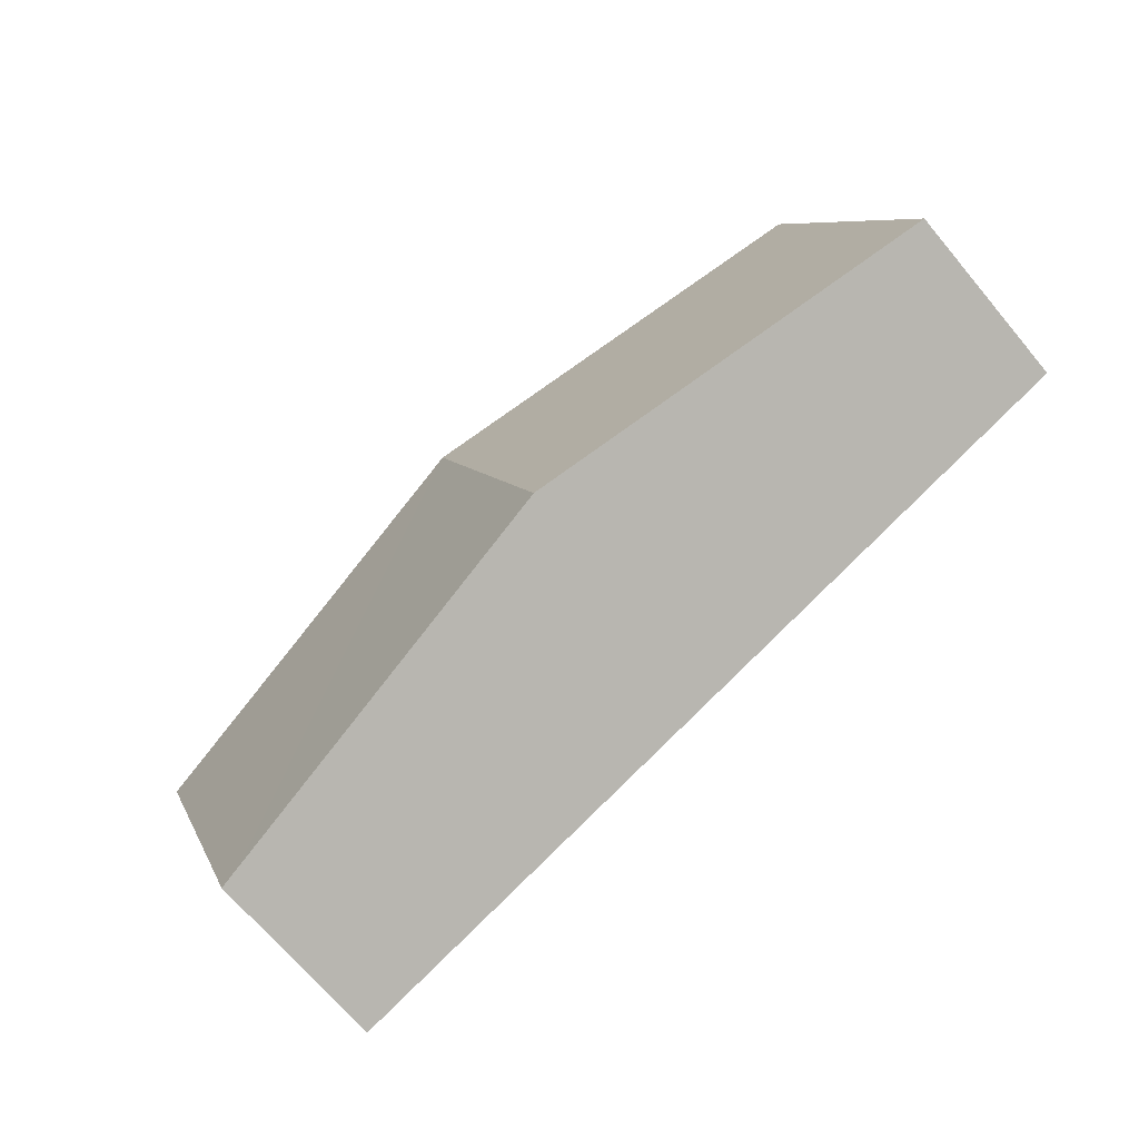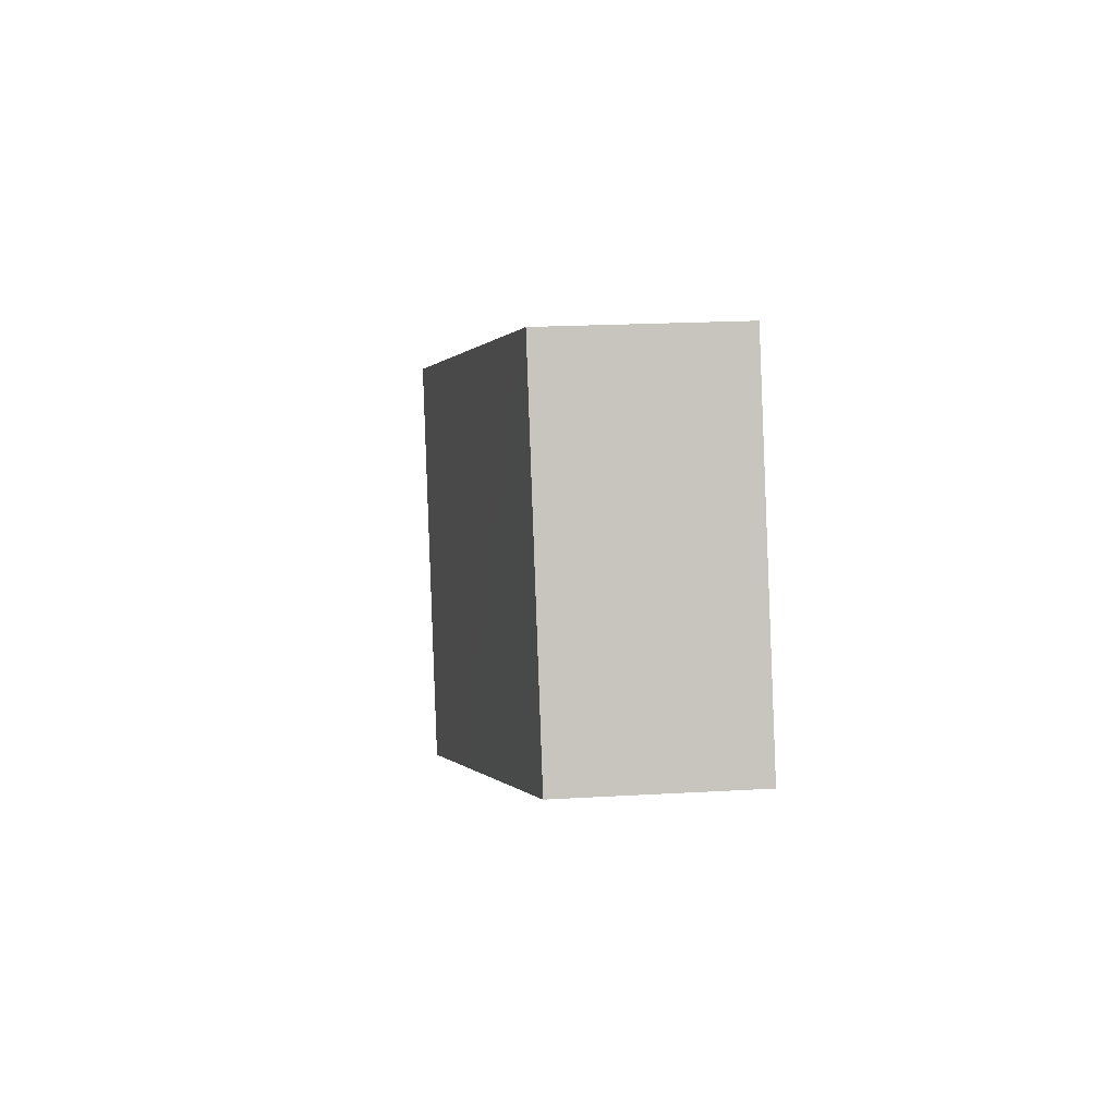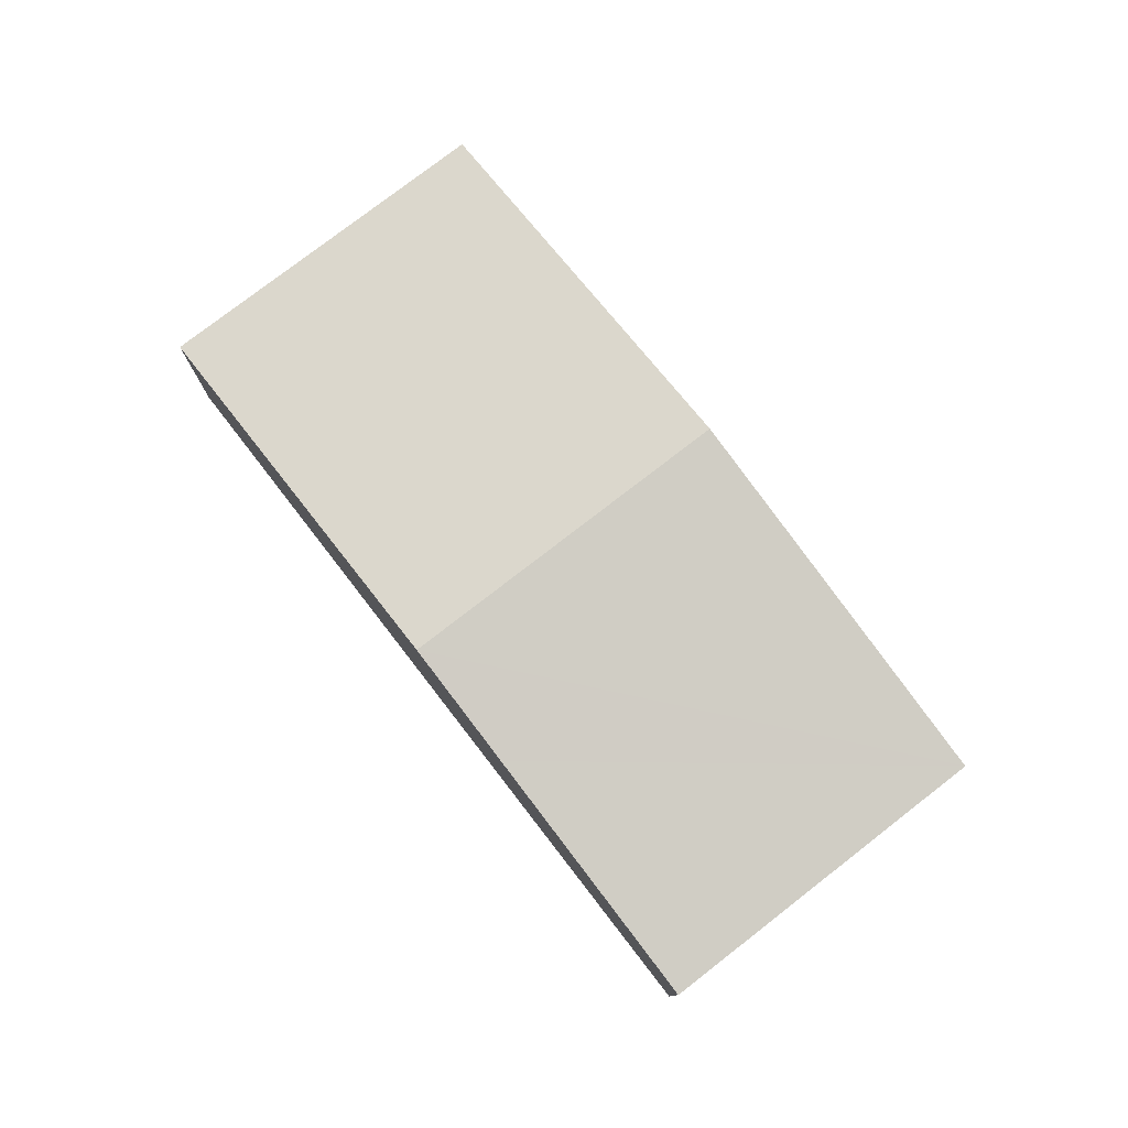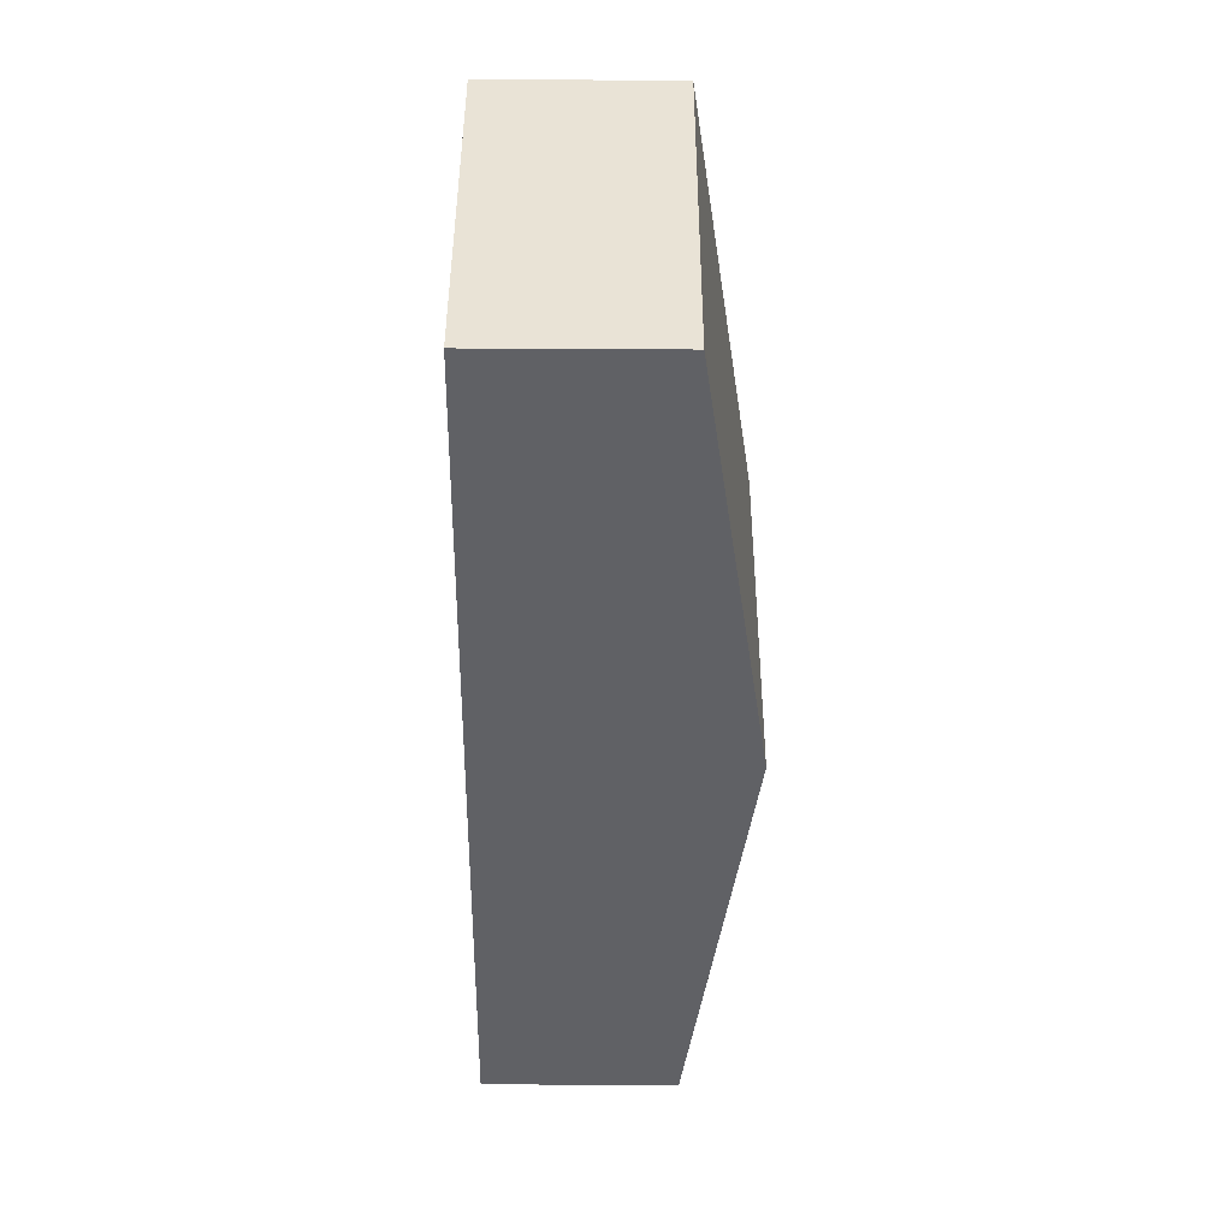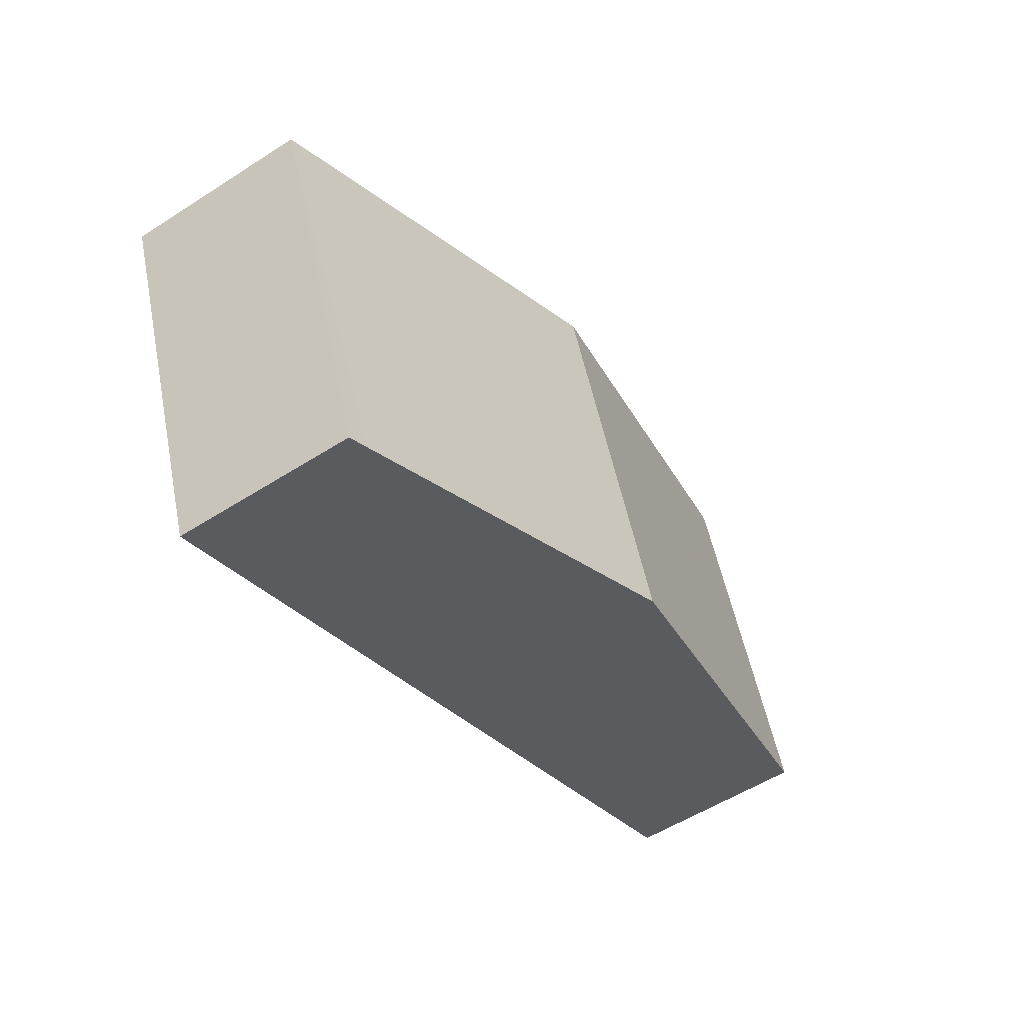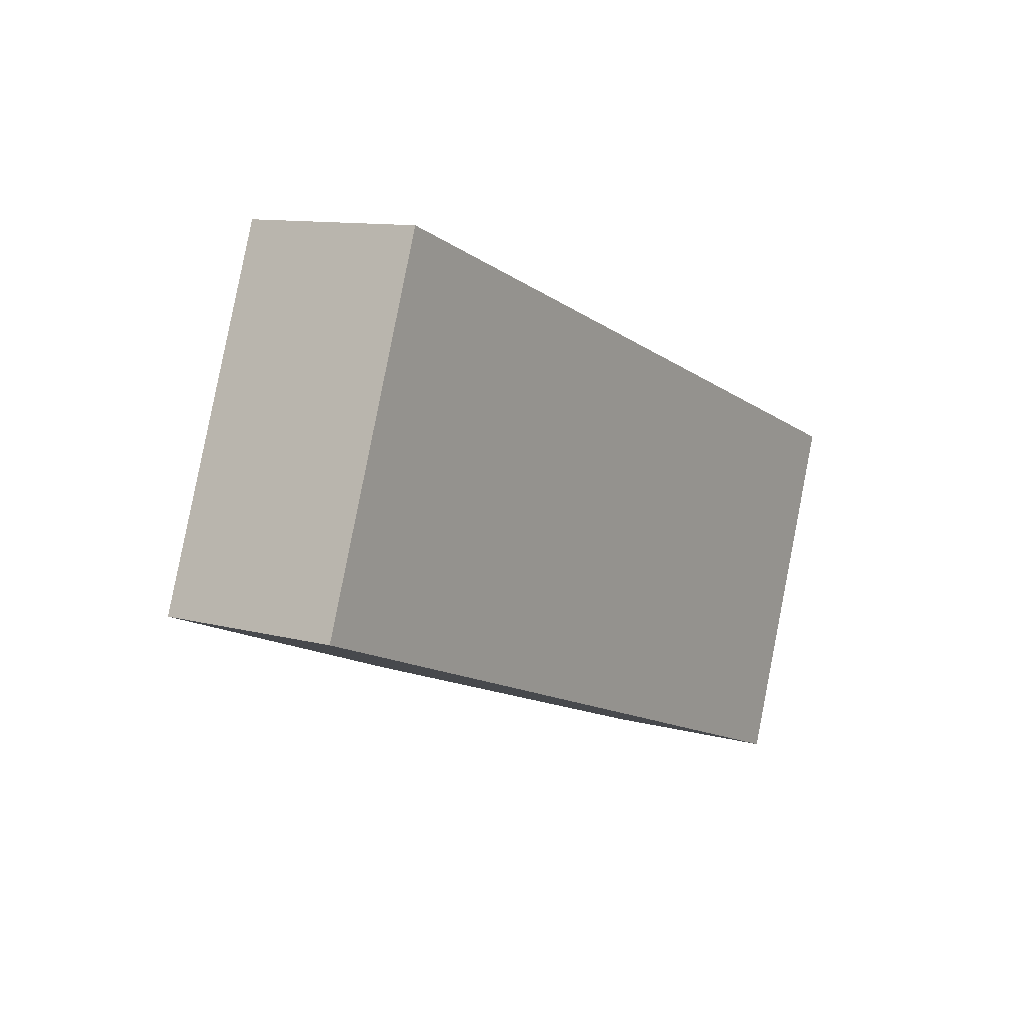
<metadata>
{"format":"obj","ext":"obj","renderer":"f3d","projection":"perspective","resolution":1024,"background":"white","views":[{"elev":-69.2,"azim":-140.0,"up":"+Z"},{"elev":20.4,"azim":-96.1,"up":"+Z"},{"elev":77.9,"azim":-107.7,"up":"+Y"},{"elev":-68.0,"azim":89.7,"up":"+Z"},{"elev":-54.0,"azim":124.4,"up":"+Z"},{"elev":10.8,"azim":-56.1,"up":"+Z"}]}
</metadata>
<code>
v  6.345 3 2.468
v  9.366 2.276 -3.417
v  4.805 3 -1.753
v  11.16 2.238 0.735
v  9.61 2.238 -3.506
v  1.533 2.238 4.2
v  3.259 2.754 -1.189
v  0 2.238 1.37e-16
v  0 0 0
v  1.533 -2.572e-16 4.2
v  6.345 -1.511e-16 2.468
v  11.16 -4.501e-17 0.735
v  9.61 2.147e-16 -3.506
v  9.366 2.092e-16 -3.417
v  4.805 1.073e-16 -1.753
v  3.259 7.281e-17 -1.189
g defaultobject
f 1 2 3
f 2 1 4
f 2 4 5
f 6 7 8
f 7 6 3
f 3 6 1
f 9 6 8
f 6 9 10
f 10 1 6
f 1 10 11
f 1 11 4
f 4 11 12
f 12 5 4
f 5 12 13
f 13 2 5
f 2 13 3
f 3 13 14
f 3 14 15
f 3 15 7
f 7 15 16
f 7 16 8
f 8 16 9
f 11 13 12
f 13 11 10
f 13 10 15
f 15 10 9
f 13 15 14
f 15 9 16

</code>
